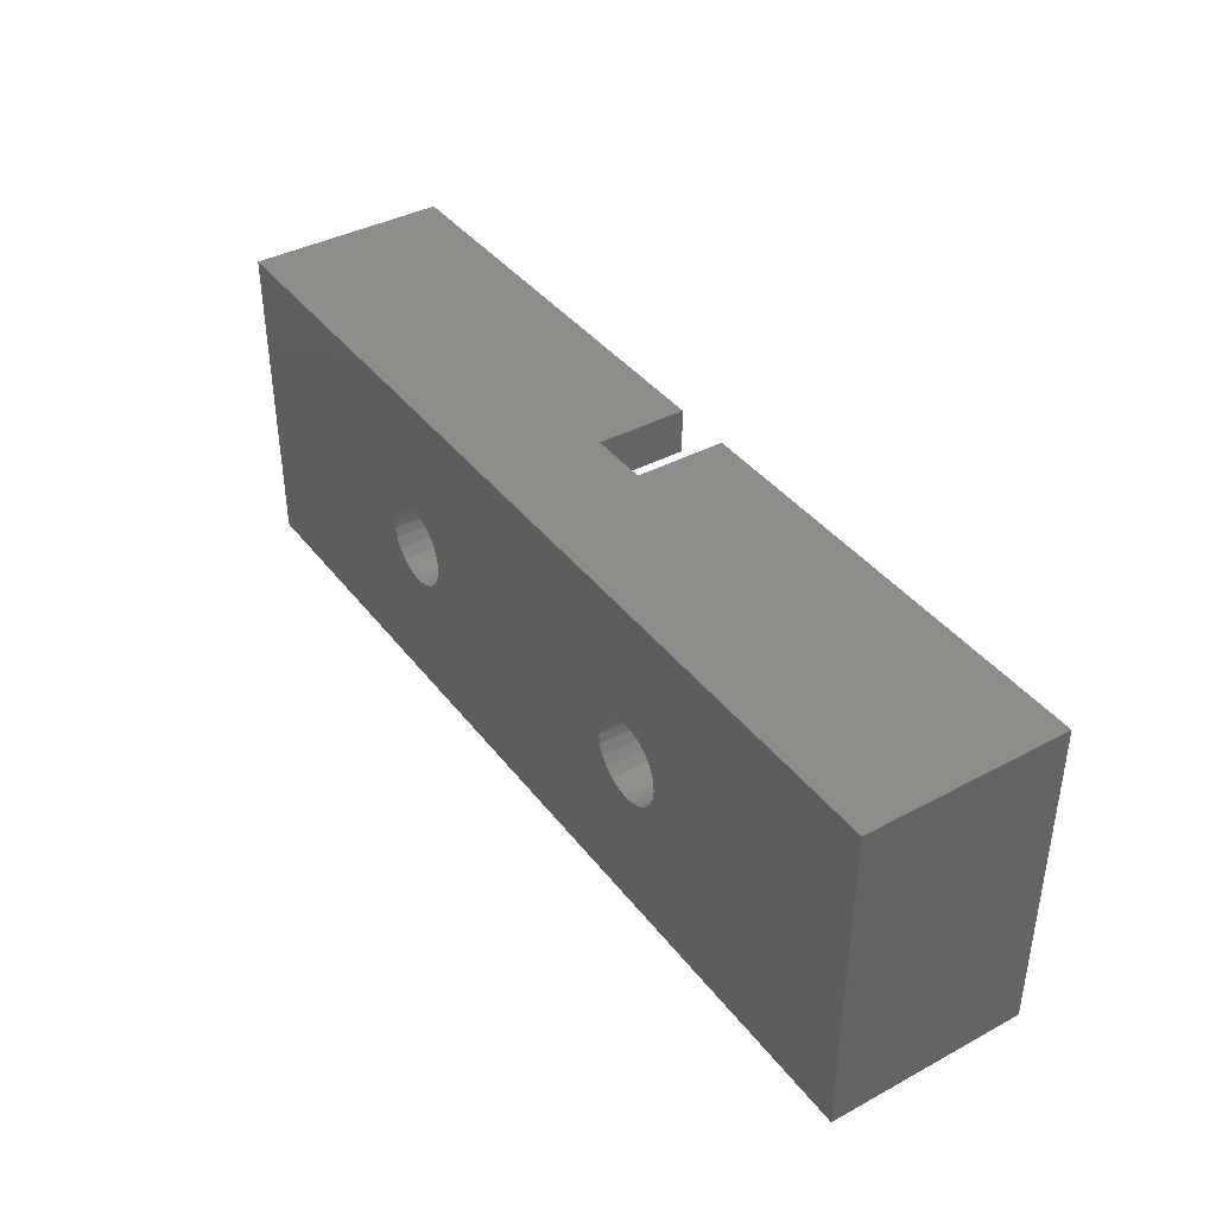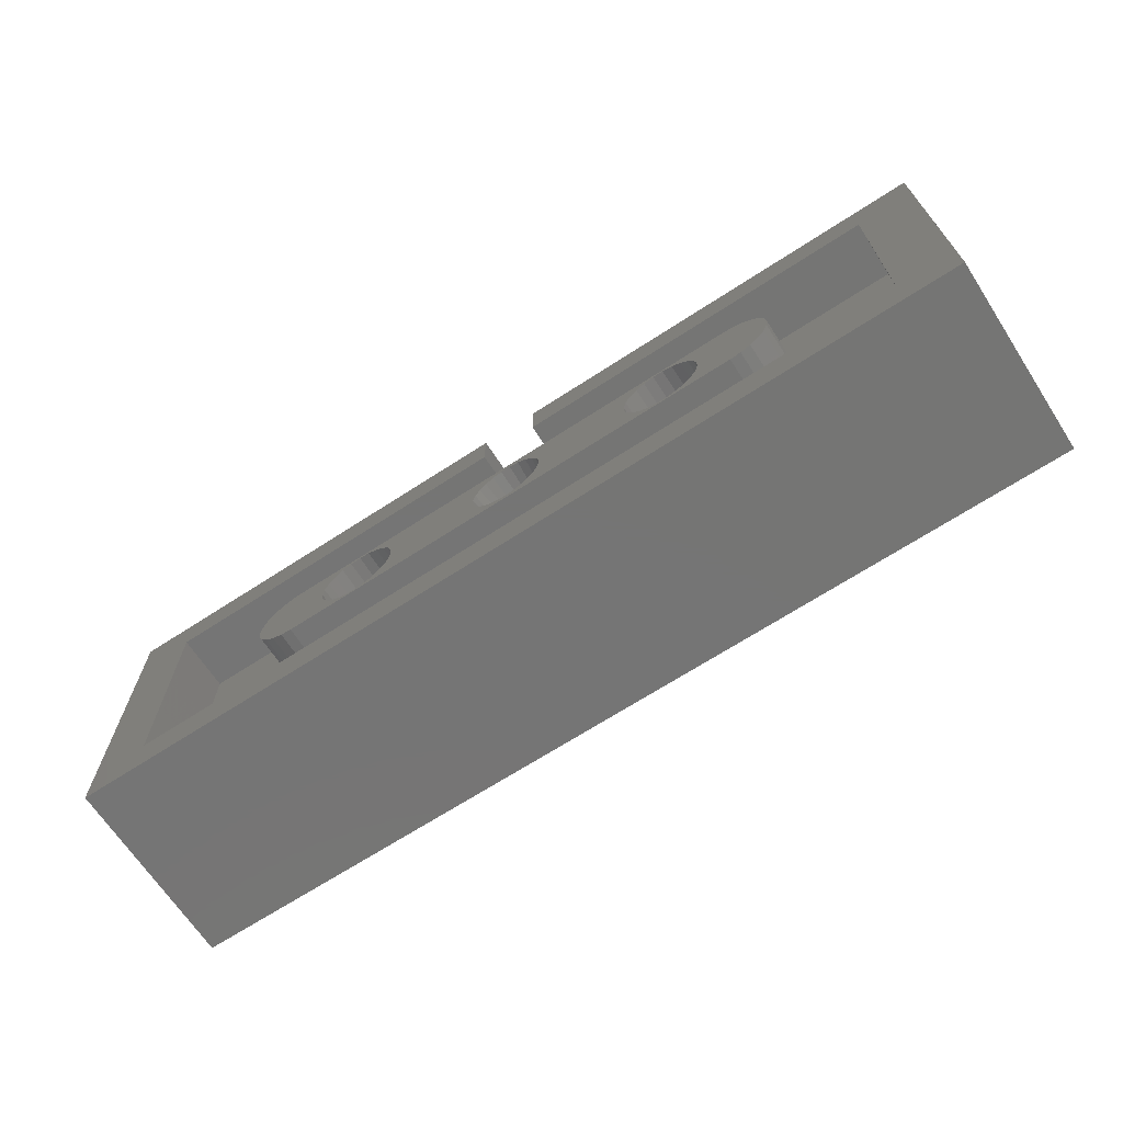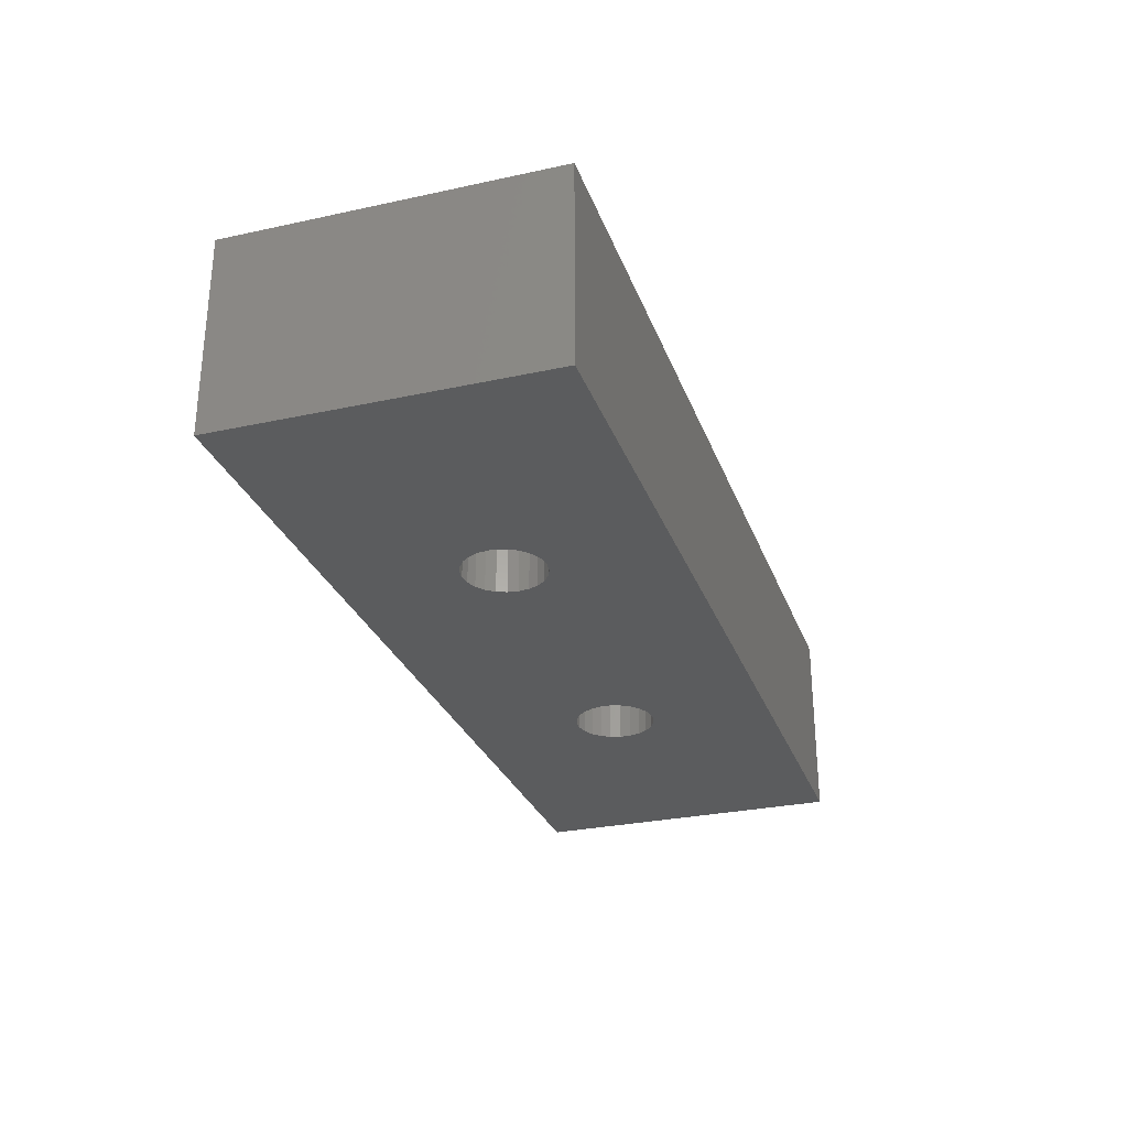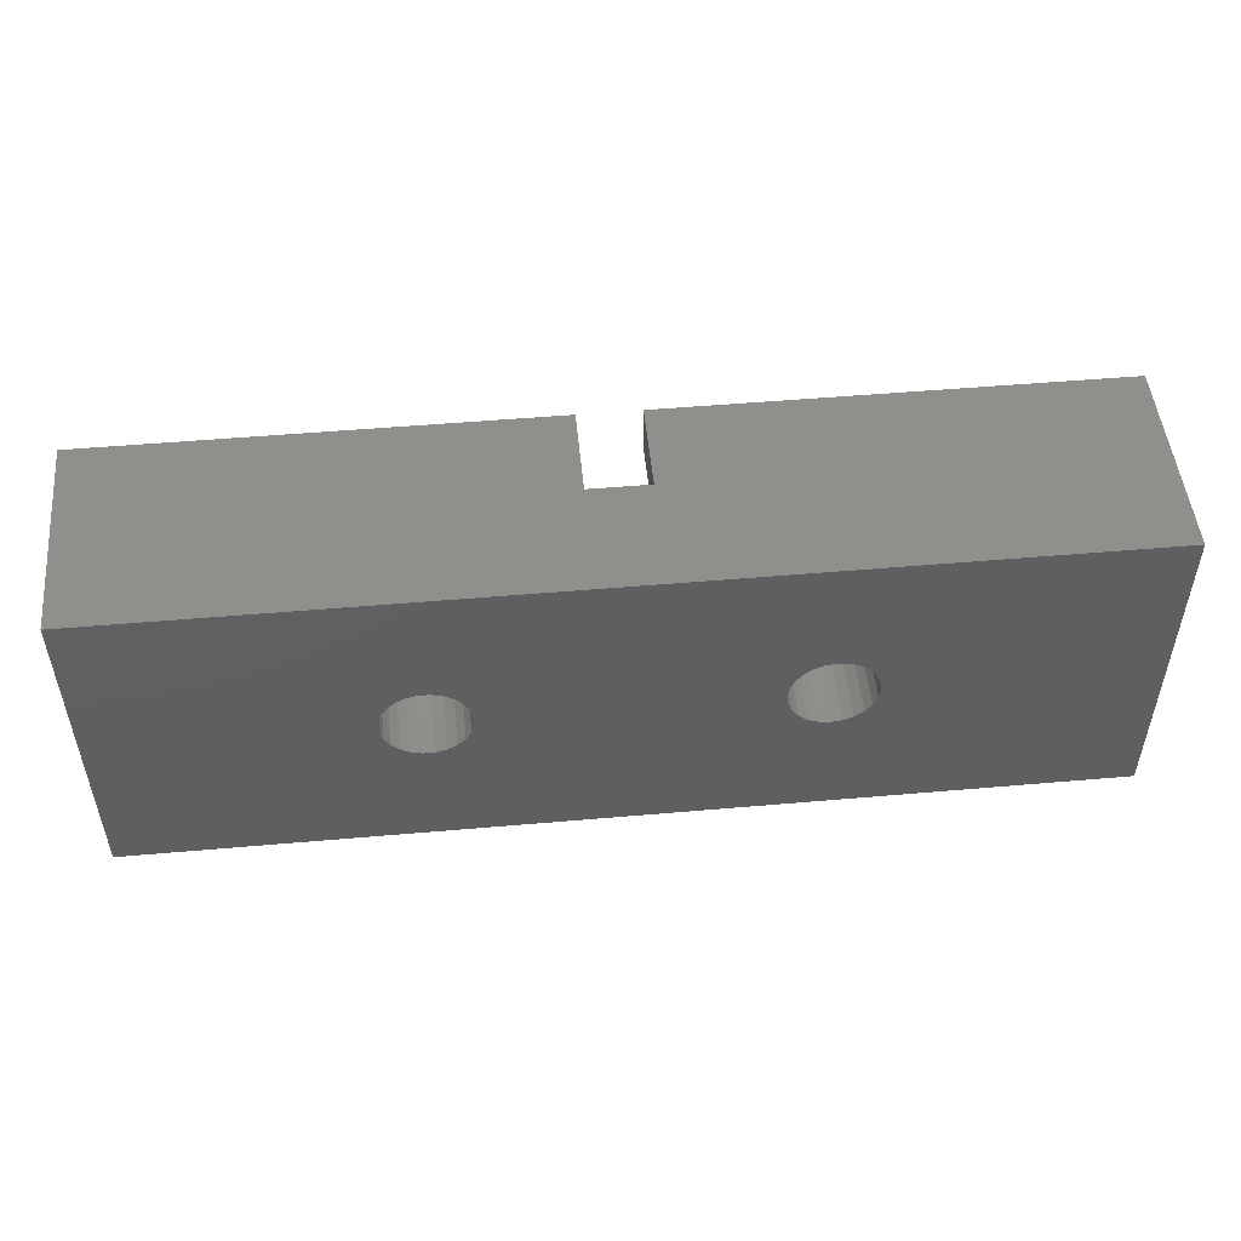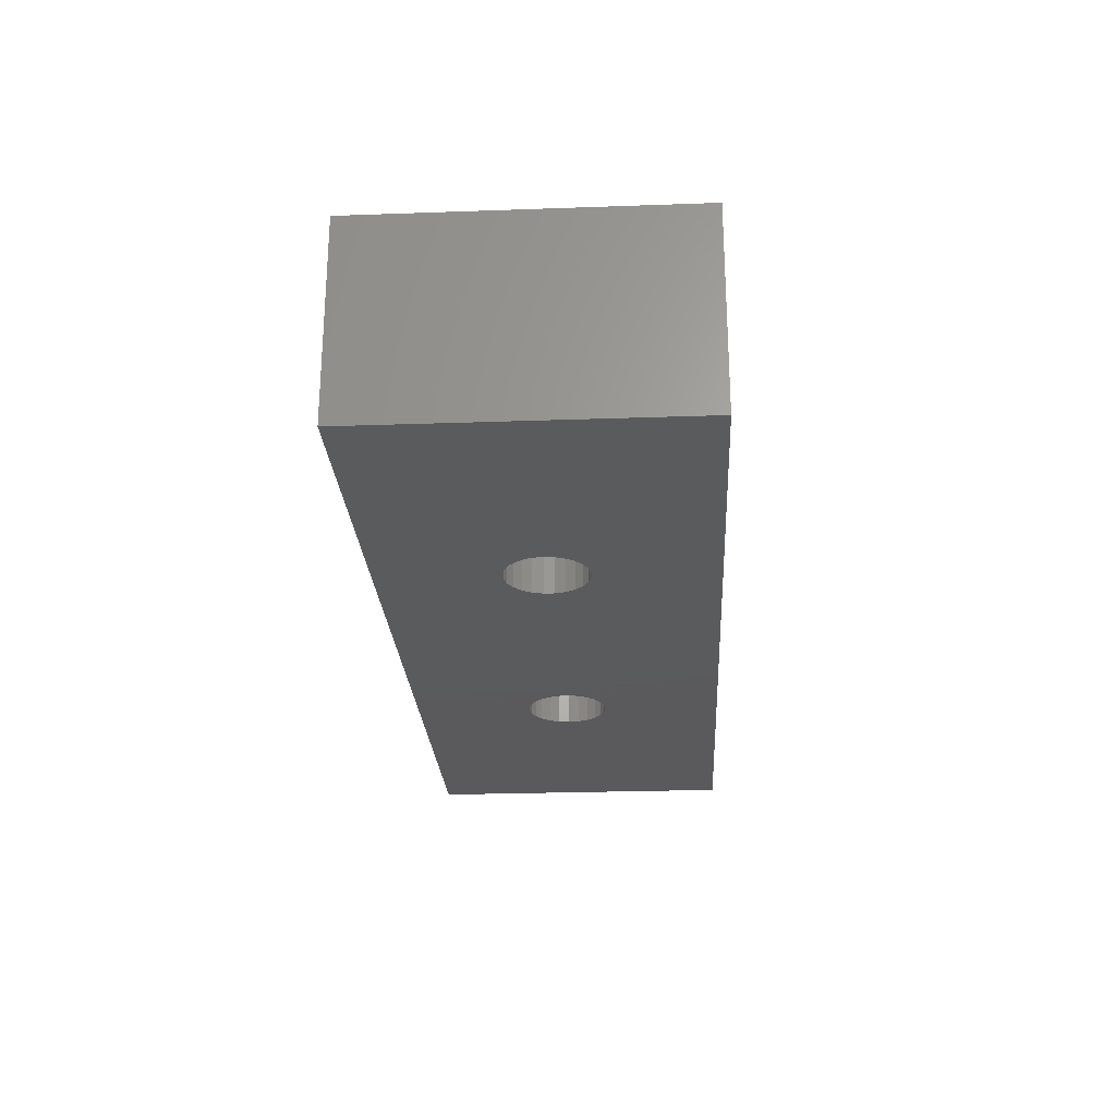
<metadata>
{"format":"stl","ext":"stl","renderer":"f3d","projection":"perspective","resolution":1024,"background":"white","views":[{"elev":39.6,"azim":-123.6,"up":"+Y"},{"elev":-67.5,"azim":33.1,"up":"+Y"},{"elev":-28.7,"azim":-72.0,"up":"+Z"},{"elev":50.3,"azim":174.5,"up":"+Y"},{"elev":-24.8,"azim":93.3,"up":"+Z"}]}
</metadata>
<code>
# stl→obj: 224 verts, 452 faces
v 158.1 5.177 3.5
v 158 4.823 -3.25
v 158 4.823 3.5
v 158.1 5.177 -3.25
v 155.3 5.505 -3.25
v 155.3 5.14 3.5
v 155.3 5.14 -3.25
v 155.3 5.505 3.5
v 155.6 4.474 3.5
v 155.8 4.219 -3.25
v 155.6 4.474 -3.25
v 155.8 4.219 3.5
v 155.4 4.788 3.5
v 155.4 4.788 -3.25
v 156.2 4.041 -3.25
v 156.2 4.041 3.5
v 156.5 3.951 -3.25
v 156.5 3.951 3.5
v 156.9 3.956 -3.25
v 156.9 3.956 3.5
v 157.2 4.055 -3.25
v 157.2 4.055 3.5
v 157.5 4.242 -3.25
v 157.5 4.242 3.5
v 157.8 4.504 -3.25
v 157.8 4.504 3.5
v 158.1 5.543 3.5
v 158.1 5.543 -3.25
v 150.5 4.048 3.5
v 150.8 4.354 1.5
v 150.6 4.347 1.5
v 150.9 4.058 3.5
v 150.2 4.127 3.5
v 150.3 4.407 1.5
v 149.9 4.711 1.5
v 149.5 4.81 3.5
v 149.7 4.521 3.5
v 149.8 4.933 1.5
v 152 5.547 3.5
v 151.7 5.239 1.5
v 152 5.208 3.5
v 151.7 5.5 1.5
v 151.9 5.872 3.5
v 151.4 5.972 1.5
v 151.6 5.75 1.5
v 151.7 6.161 3.5
v 150.8 6.635 3.5
v 150.5 6.329 1.5
v 150.8 6.336 1.5
v 150.5 6.625 3.5
v 151.1 6.556 3.5
v 151 6.276 1.5
v 151.7 4.579 3.5
v 151.3 4.565 1.5
v 151.5 4.333 3.5
v 151.5 4.755 1.5
v 151.3 6.152 1.5
v 151.4 6.395 3.5
v 151.2 4.155 3.5
v 151.1 4.429 1.5
v 149.9 4.288 3.5
v 150.1 4.531 1.5
v 149.4 5.136 3.5
v 149.7 5.183 1.5
v 151.6 4.985 1.5
v 151.9 4.878 3.5
v 134.7 10.84 3.5
v 166.7 10.84 -3.25
v 134.7 10.84 -3.25
v 149.7 10.84 0.5
v 149.7 10.84 3.5
v 151.7 10.84 0.5
v 166.7 10.84 3.5
v 151.7 10.84 3.5
v 144 6.548 -3.25
v 134.7 -0.1586 -3.25
v 144.3 6.691 -3.25
v 143.7 6.323 -3.25
v 143.5 6.031 -3.25
v 143.3 5.693 -3.25
v 143.3 5.33 -3.25
v 144.7 6.741 -3.25
v 145 6.697 -3.25
v 145.4 6.56 -3.25
v 145.7 6.34 -3.25
v 145.9 6.051 -3.25
v 146 5.715 -3.25
v 146.1 5.353 -3.25
v 156.1 6.627 -3.25
v 155.8 6.44 -3.25
v 155.6 6.179 -3.25
v 155.4 5.86 -3.25
v 156.5 6.727 -3.25
v 156.8 6.732 -3.25
v 157.2 6.642 -3.25
v 157.5 6.464 -3.25
v 157.8 6.209 -3.25
v 158 5.895 -3.25
v 144.3 3.986 -3.25
v 166.7 -0.1586 -3.25
v 144 4.123 -3.25
v 143.7 4.343 -3.25
v 143.5 4.631 -3.25
v 143.3 4.968 -3.25
v 144.7 3.941 -3.25
v 145 3.992 -3.25
v 145.4 4.135 -3.25
v 145.7 4.36 -3.25
v 145.9 4.651 -3.25
v 146 4.99 -3.25
v 134.7 -0.1586 3.5
v 166.7 -0.1586 3.5
v 136.7 1.341 1.5
v 164.7 1.341 3.5
v 164.7 1.341 1.5
v 136.7 1.341 3.5
v 159.2 3.841 3.5
v 142.2 3.841 1.5
v 159.2 3.841 1.5
v 142.2 3.841 3.5
v 141.1 4.281 1.5
v 136.7 9.341 1.5
v 141.4 4.042 1.5
v 141.8 3.893 1.5
v 140.9 4.591 1.5
v 140.7 4.953 1.5
v 140.7 5.341 1.5
v 159.6 3.893 1.5
v 159.9 4.042 1.5
v 160.2 4.281 1.5
v 160.5 4.591 1.5
v 160.6 4.953 1.5
v 160.7 5.341 1.5
v 159.2 6.841 1.5
v 149.7 8.841 1.5
v 142.2 6.841 1.5
v 151.7 8.841 1.5
v 151.7 9.341 1.5
v 164.7 9.341 1.5
v 159.6 6.79 1.5
v 159.9 6.64 1.5
v 160.2 6.402 1.5
v 160.5 6.091 1.5
v 160.6 5.73 1.5
v 141.8 6.79 1.5
v 149.7 9.341 1.5
v 141.4 6.64 1.5
v 141.1 6.402 1.5
v 140.9 6.091 1.5
v 140.7 5.73 1.5
v 140.7 4.953 3.5
v 140.7 5.73 3.5
v 140.7 5.341 3.5
v 140.9 4.591 3.5
v 140.9 6.091 3.5
v 141.1 4.281 3.5
v 141.1 6.402 3.5
v 141.4 4.042 3.5
v 141.4 6.64 3.5
v 141.8 3.893 3.5
v 141.8 6.79 3.5
v 142.2 6.841 3.5
v 143.5 4.631 3.5
v 143.7 4.343 3.5
v 144 4.123 3.5
v 144.3 3.986 3.5
v 144.7 3.941 3.5
v 143.3 4.968 3.5
v 143.3 5.33 3.5
v 145 3.992 3.5
v 145.4 4.135 3.5
v 145.7 4.36 3.5
v 145.9 4.651 3.5
v 146 4.99 3.5
v 146.1 5.353 3.5
v 149.4 5.475 3.5
v 144.7 6.741 3.5
v 159.2 6.841 3.5
v 144.3 6.691 3.5
v 144 6.548 3.5
v 143.7 6.323 3.5
v 143.5 6.031 3.5
v 143.3 5.693 3.5
v 145 6.697 3.5
v 145.4 6.56 3.5
v 145.7 6.34 3.5
v 145.9 6.051 3.5
v 146 5.715 3.5
v 150.1 6.528 3.5
v 149.9 6.35 3.5
v 149.6 6.104 3.5
v 149.5 5.805 3.5
v 156.5 6.727 3.5
v 156.1 6.627 3.5
v 155.8 6.44 3.5
v 155.6 6.179 3.5
v 155.4 5.86 3.5
v 156.8 6.732 3.5
v 157.2 6.642 3.5
v 157.5 6.464 3.5
v 157.8 6.209 3.5
v 158 5.895 3.5
v 159.6 3.893 3.5
v 159.6 6.79 3.5
v 159.9 4.042 3.5
v 159.9 6.64 3.5
v 160.2 4.281 3.5
v 160.2 6.402 3.5
v 160.5 4.591 3.5
v 160.5 6.091 3.5
v 160.6 4.953 3.5
v 160.6 5.73 3.5
v 160.7 5.341 3.5
v 164.7 9.341 3.5
v 136.7 9.341 3.5
v 149.7 9.341 3.5
v 151.7 9.341 3.5
v 149.7 8.841 0.5
v 151.7 8.841 0.5
v 150.3 6.254 1.5
v 150 6.117 1.5
v 149.9 5.928 1.5
v 149.7 5.698 1.5
v 149.7 5.444 1.5
f 1 2 3
f 2 1 4
f 5 6 7
f 6 5 8
f 9 10 11
f 10 9 12
f 7 13 14
f 13 7 6
f 12 15 10
f 15 12 16
f 14 9 11
f 9 14 13
f 16 17 15
f 17 16 18
f 18 19 17
f 19 18 20
f 20 21 19
f 21 20 22
f 22 23 21
f 23 22 24
f 3 25 26
f 25 3 2
f 24 25 23
f 25 24 26
f 27 4 1
f 4 27 28
f 29 30 31
f 30 29 32
f 33 31 34
f 31 33 29
f 35 36 37
f 36 35 38
f 39 40 41
f 40 39 42
f 43 44 45
f 44 43 46
f 47 48 49
f 48 47 50
f 51 49 52
f 49 51 47
f 53 54 55
f 54 53 56
f 46 57 44
f 57 46 58
f 59 54 60
f 54 59 55
f 61 34 62
f 34 61 33
f 38 63 36
f 63 38 64
f 41 65 66
f 65 41 40
f 32 60 30
f 60 32 59
f 37 62 35
f 62 37 61
f 66 56 53
f 56 66 65
f 58 52 57
f 52 58 51
f 39 45 42
f 45 39 43
f 67 68 69
f 68 67 70
f 70 67 71
f 68 72 73
f 72 68 70
f 73 72 74
f 69 75 76
f 75 69 77
f 77 69 68
f 76 75 78
f 76 78 79
f 76 79 80
f 76 80 81
f 77 68 82
f 82 68 83
f 83 68 84
f 84 68 85
f 85 68 86
f 86 68 87
f 87 68 88
f 88 68 89
f 88 89 90
f 88 90 91
f 88 91 92
f 88 92 5
f 89 68 93
f 93 68 94
f 94 68 95
f 95 68 96
f 96 68 97
f 97 68 98
f 98 68 28
f 28 68 4
f 76 99 100
f 99 76 101
f 101 76 102
f 102 76 103
f 103 76 104
f 104 76 81
f 100 99 105
f 100 105 106
f 100 106 107
f 100 107 108
f 100 108 109
f 100 109 110
f 100 110 88
f 100 88 15
f 15 88 10
f 10 88 11
f 11 88 14
f 14 88 7
f 7 88 5
f 100 15 17
f 100 17 19
f 100 19 21
f 100 21 23
f 100 23 25
f 100 25 2
f 100 2 4
f 100 4 68
f 67 76 111
f 76 67 69
f 68 112 100
f 112 68 73
f 112 76 100
f 76 112 111
f 113 114 115
f 114 113 116
f 117 118 119
f 118 117 120
f 113 121 122
f 121 113 123
f 123 113 124
f 124 113 118
f 118 113 115
f 122 121 125
f 122 125 126
f 122 126 127
f 118 115 119
f 119 115 128
f 128 115 129
f 129 115 130
f 130 115 131
f 131 115 132
f 132 115 133
f 134 135 136
f 135 134 137
f 137 134 138
f 138 134 139
f 139 134 140
f 139 140 141
f 139 141 142
f 139 142 143
f 139 143 144
f 139 144 133
f 139 133 115
f 122 145 146
f 145 122 147
f 147 122 148
f 148 122 149
f 149 122 150
f 150 122 127
f 146 145 136
f 146 136 135
f 151 152 153
f 152 151 154
f 152 154 155
f 155 154 156
f 155 156 157
f 157 156 158
f 157 158 159
f 159 158 160
f 159 160 161
f 161 160 120
f 161 120 162
f 162 120 163
f 163 120 164
f 164 120 165
f 165 120 166
f 166 120 167
f 167 120 117
f 162 163 168
f 162 168 169
f 167 117 170
f 170 117 171
f 171 117 29
f 171 29 172
f 172 29 173
f 173 29 174
f 174 29 33
f 174 33 175
f 175 33 61
f 175 61 37
f 175 37 36
f 175 36 63
f 175 63 176
f 29 117 32
f 32 117 59
f 59 117 18
f 59 18 55
f 55 18 53
f 53 18 66
f 66 18 16
f 66 16 41
f 41 16 12
f 41 12 9
f 41 9 13
f 41 13 6
f 41 6 8
f 18 117 20
f 20 117 22
f 22 117 24
f 24 117 26
f 26 117 3
f 3 117 1
f 162 177 178
f 177 162 179
f 179 162 180
f 180 162 181
f 181 162 182
f 182 162 183
f 183 162 169
f 178 177 184
f 178 184 185
f 178 185 47
f 47 185 50
f 50 185 186
f 50 186 187
f 50 187 188
f 50 188 175
f 50 175 189
f 189 175 190
f 190 175 191
f 191 175 192
f 192 175 176
f 178 47 51
f 178 51 193
f 193 51 58
f 193 58 46
f 193 46 43
f 193 43 39
f 193 39 194
f 194 39 41
f 194 41 195
f 195 41 196
f 196 41 197
f 197 41 8
f 178 193 198
f 178 198 199
f 178 199 200
f 178 200 201
f 178 201 202
f 178 202 27
f 178 27 1
f 178 1 117
f 178 117 203
f 178 203 204
f 204 203 205
f 204 205 206
f 206 205 207
f 206 207 208
f 208 207 209
f 208 209 210
f 210 209 211
f 210 211 212
f 212 211 213
f 114 139 115
f 139 114 214
f 122 116 113
f 116 122 215
f 171 108 107
f 108 171 172
f 173 108 172
f 108 173 109
f 154 126 125
f 126 154 151
f 120 124 118
f 124 120 160
f 156 125 121
f 125 156 154
f 174 109 173
f 109 174 110
f 158 121 123
f 121 158 156
f 160 123 124
f 123 160 158
f 151 127 126
f 127 151 153
f 159 145 147
f 145 159 161
f 153 150 127
f 150 153 152
f 155 150 152
f 150 155 149
f 157 149 155
f 149 157 148
f 161 136 145
f 136 161 162
f 157 147 148
f 147 157 159
f 175 110 174
f 110 175 88
f 133 211 132
f 211 133 213
f 207 129 130
f 129 207 205
f 203 119 128
f 119 203 117
f 205 128 129
f 128 205 203
f 131 207 130
f 207 131 209
f 132 209 131
f 209 132 211
f 67 215 71
f 215 67 116
f 71 215 216
f 111 116 67
f 116 111 112
f 116 112 114
f 114 112 214
f 214 74 217
f 74 214 73
f 73 214 112
f 178 140 134
f 140 178 204
f 204 141 140
f 141 204 206
f 162 134 136
f 134 162 178
f 206 142 141
f 142 206 208
f 144 213 133
f 213 144 212
f 142 210 143
f 210 142 208
f 143 212 144
f 212 143 210
f 70 135 218
f 135 70 146
f 146 70 216
f 216 70 71
f 188 88 175
f 88 188 87
f 74 138 217
f 138 219 137
f 219 138 72
f 72 138 74
f 102 163 164
f 163 102 103
f 186 84 85
f 84 186 185
f 177 77 82
f 77 177 179
f 104 163 103
f 163 104 168
f 81 168 104
f 168 81 169
f 165 99 101
f 99 165 166
f 166 105 99
f 105 166 167
f 184 82 83
f 82 184 177
f 170 107 106
f 107 170 171
f 185 83 84
f 83 185 184
f 186 86 187
f 86 186 85
f 187 87 188
f 87 187 86
f 179 75 77
f 75 179 180
f 180 78 75
f 78 180 181
f 79 183 80
f 183 79 182
f 80 169 81
f 169 80 183
f 78 182 79
f 182 78 181
f 164 101 102
f 101 164 165
f 167 106 105
f 106 167 170
f 50 220 48
f 220 50 189
f 221 191 222
f 191 221 190
f 223 176 224
f 176 223 192
f 64 223 224
f 223 64 38
f 223 38 222
f 222 38 35
f 222 35 221
f 221 35 62
f 221 62 220
f 220 62 34
f 220 34 48
f 48 34 31
f 48 31 49
f 49 31 30
f 49 30 52
f 52 30 60
f 52 60 57
f 57 60 54
f 57 54 44
f 44 54 56
f 44 56 45
f 45 56 65
f 45 65 42
f 42 65 40
f 189 221 220
f 221 189 190
f 222 192 223
f 192 222 191
f 64 176 63
f 176 64 224
f 200 95 96
f 95 200 199
f 90 196 91
f 196 90 195
f 91 197 92
f 197 91 196
f 198 93 94
f 93 198 193
f 202 28 27
f 28 202 98
f 193 89 93
f 89 193 194
f 199 94 95
f 94 199 198
f 194 90 89
f 90 194 195
f 201 98 202
f 98 201 97
f 5 197 8
f 197 5 92
f 201 96 97
f 96 201 200
f 219 70 218
f 70 219 72
f 218 137 219
f 137 218 135
f 216 122 146
f 122 216 215
f 214 138 139
f 138 214 217

</code>
